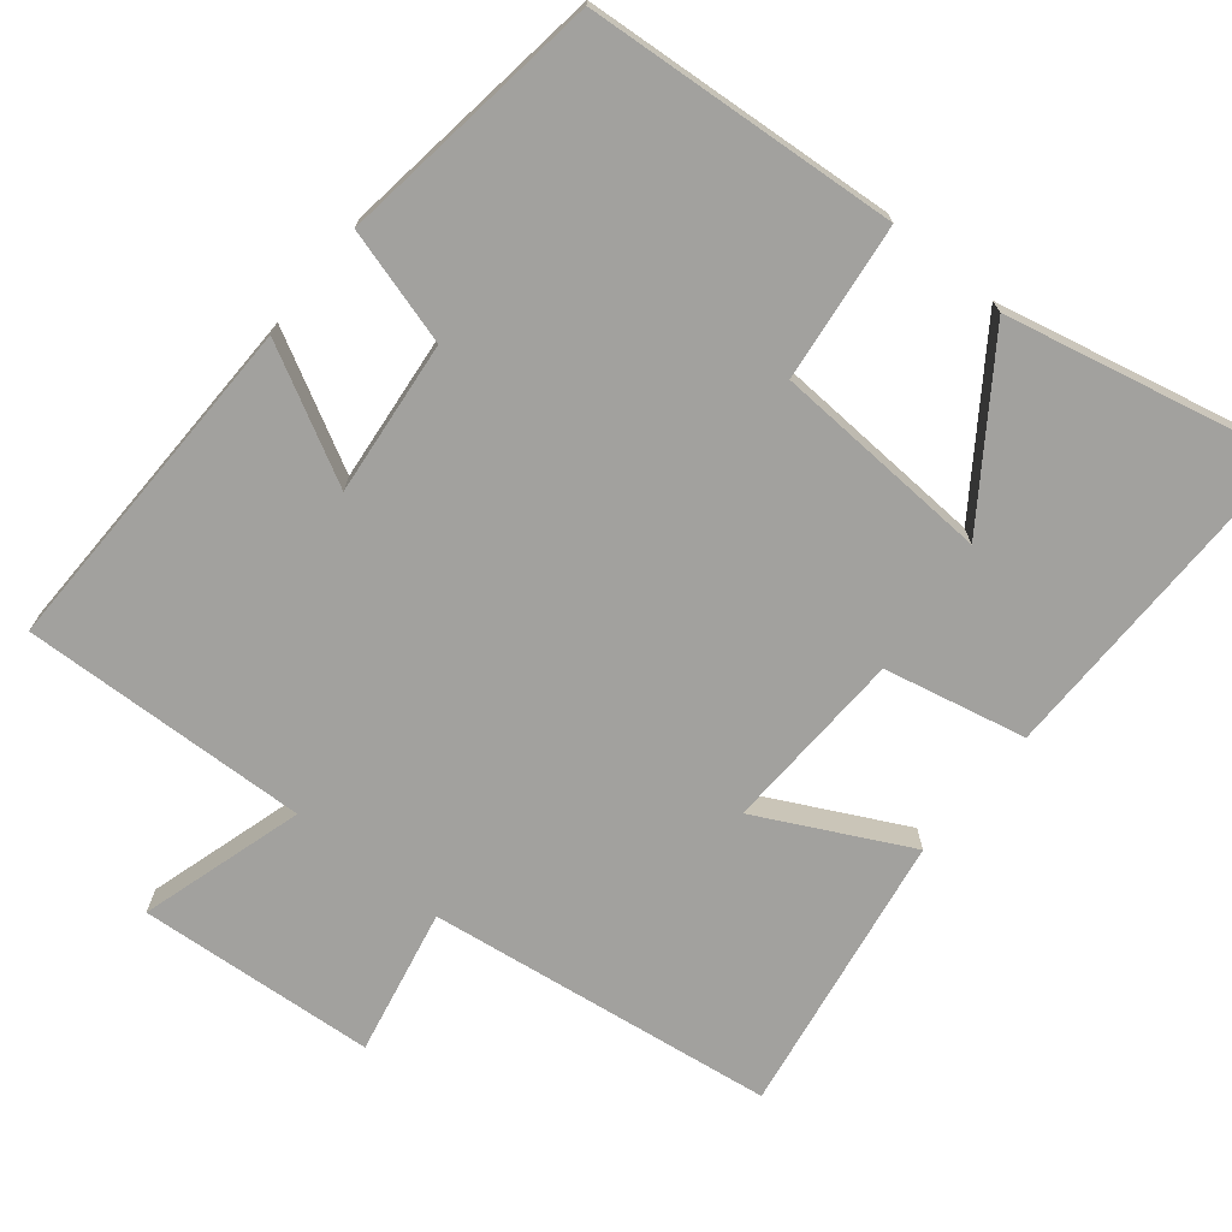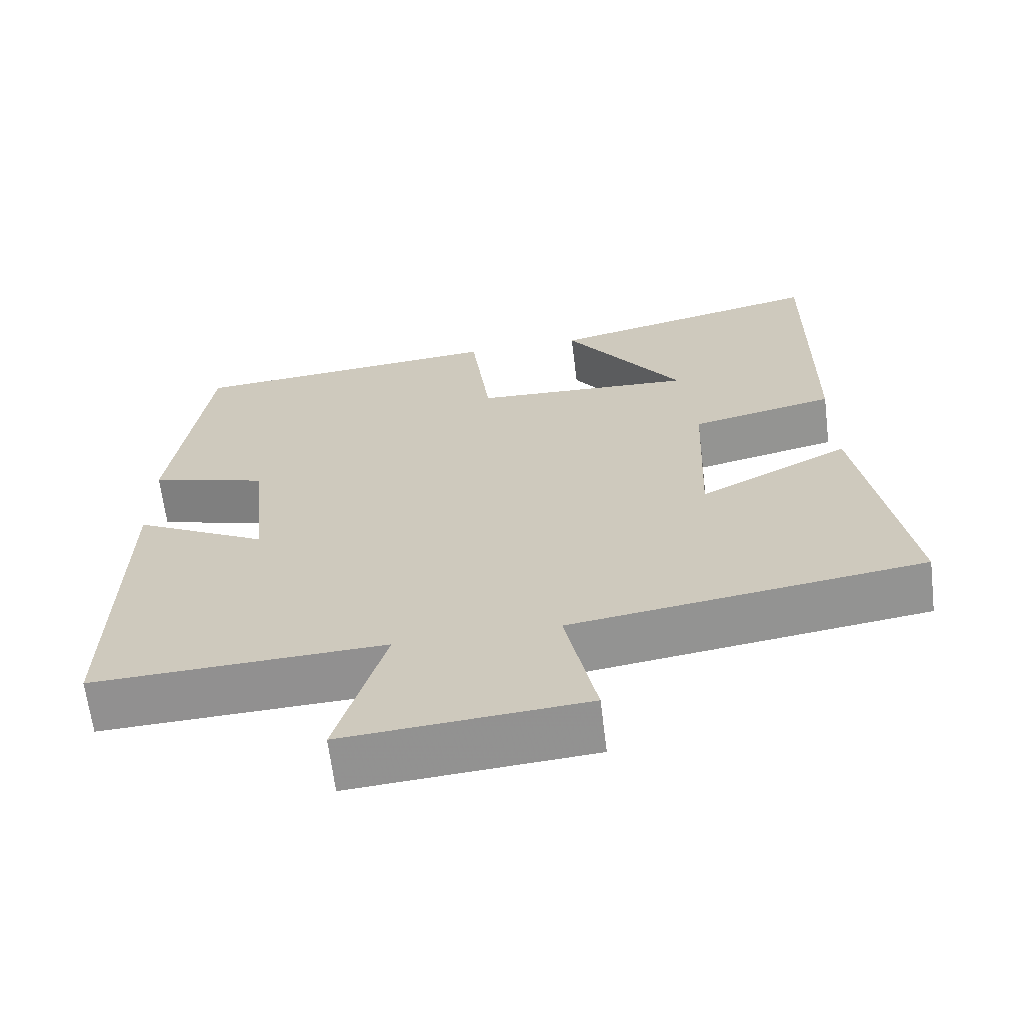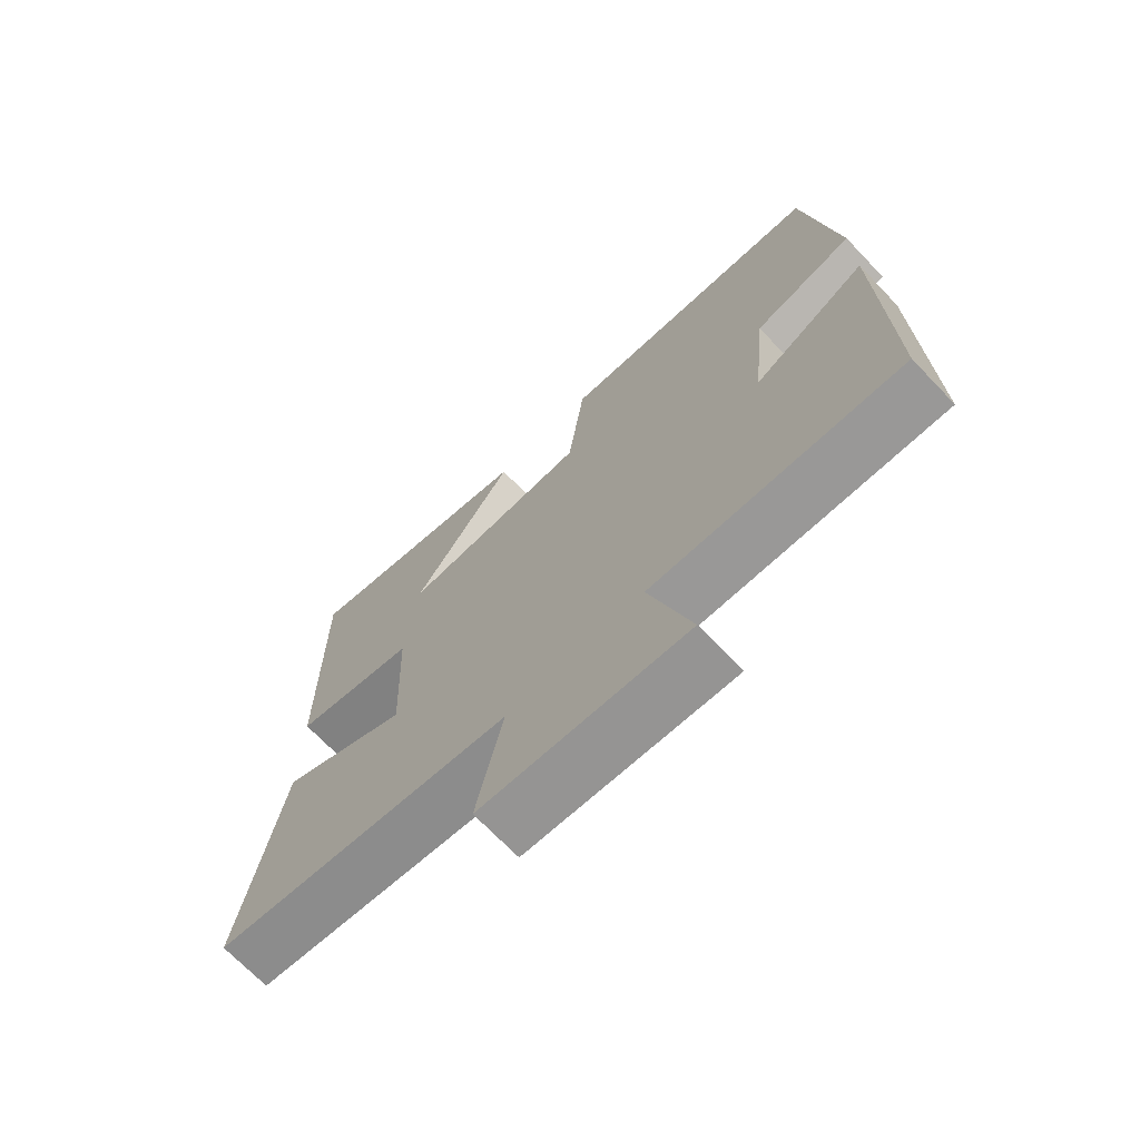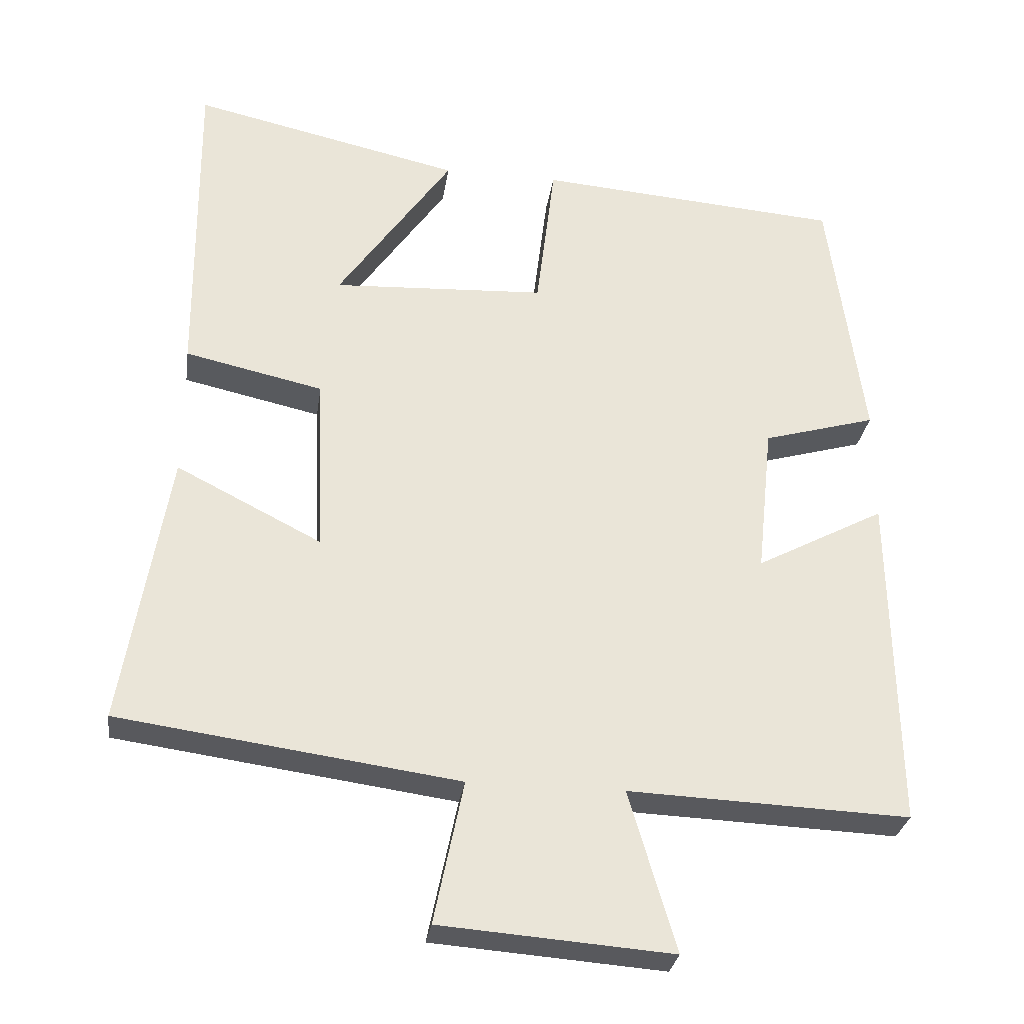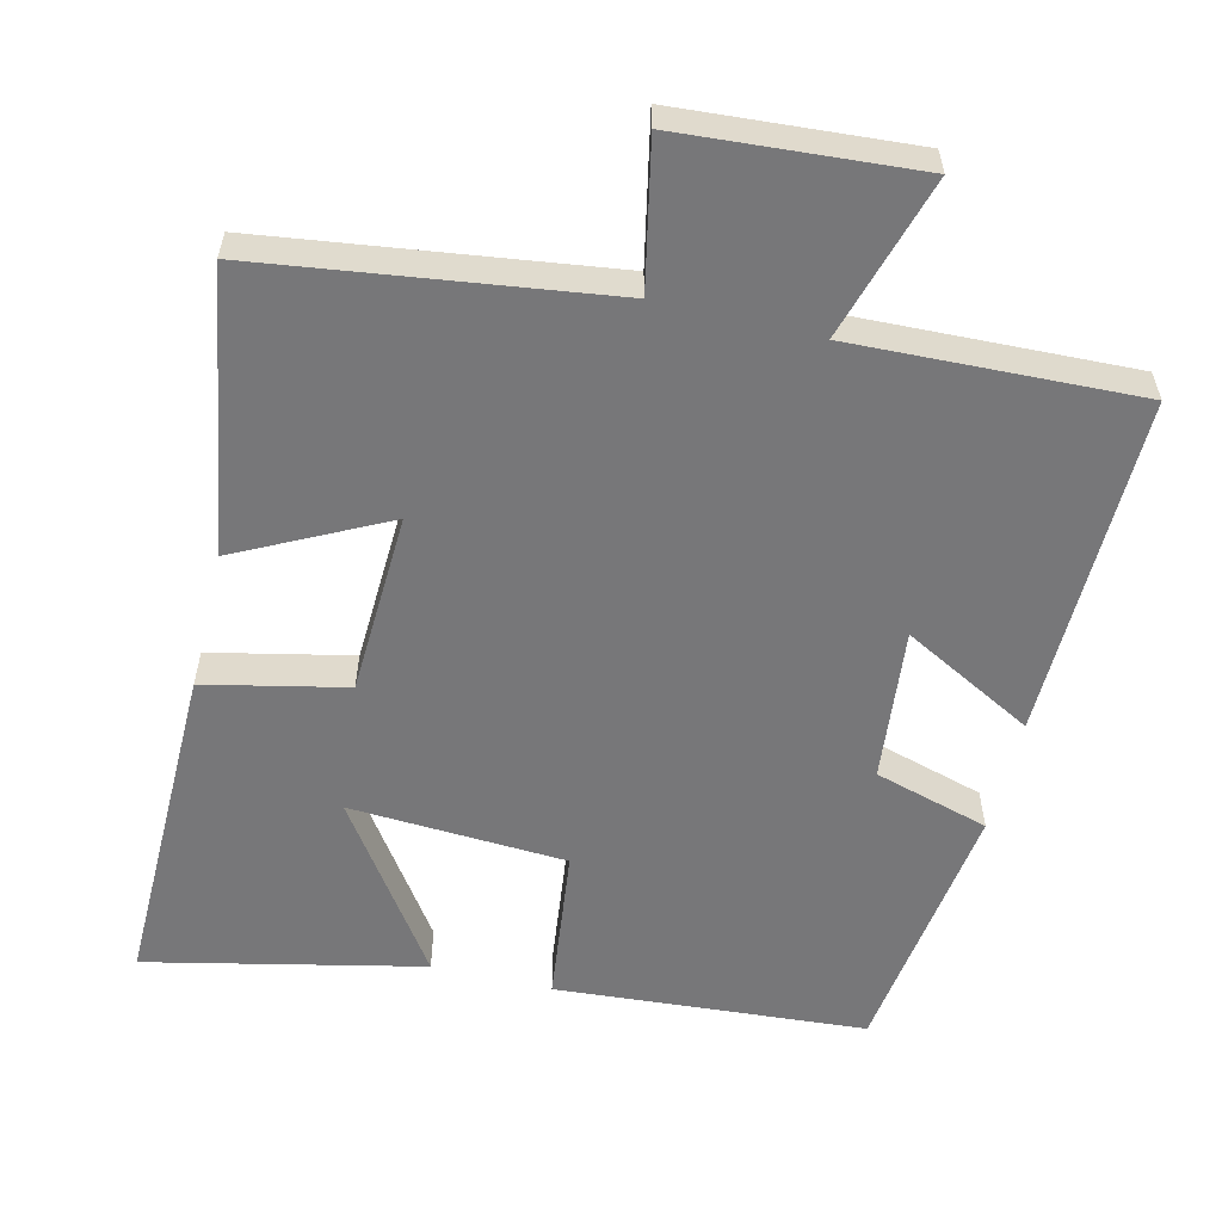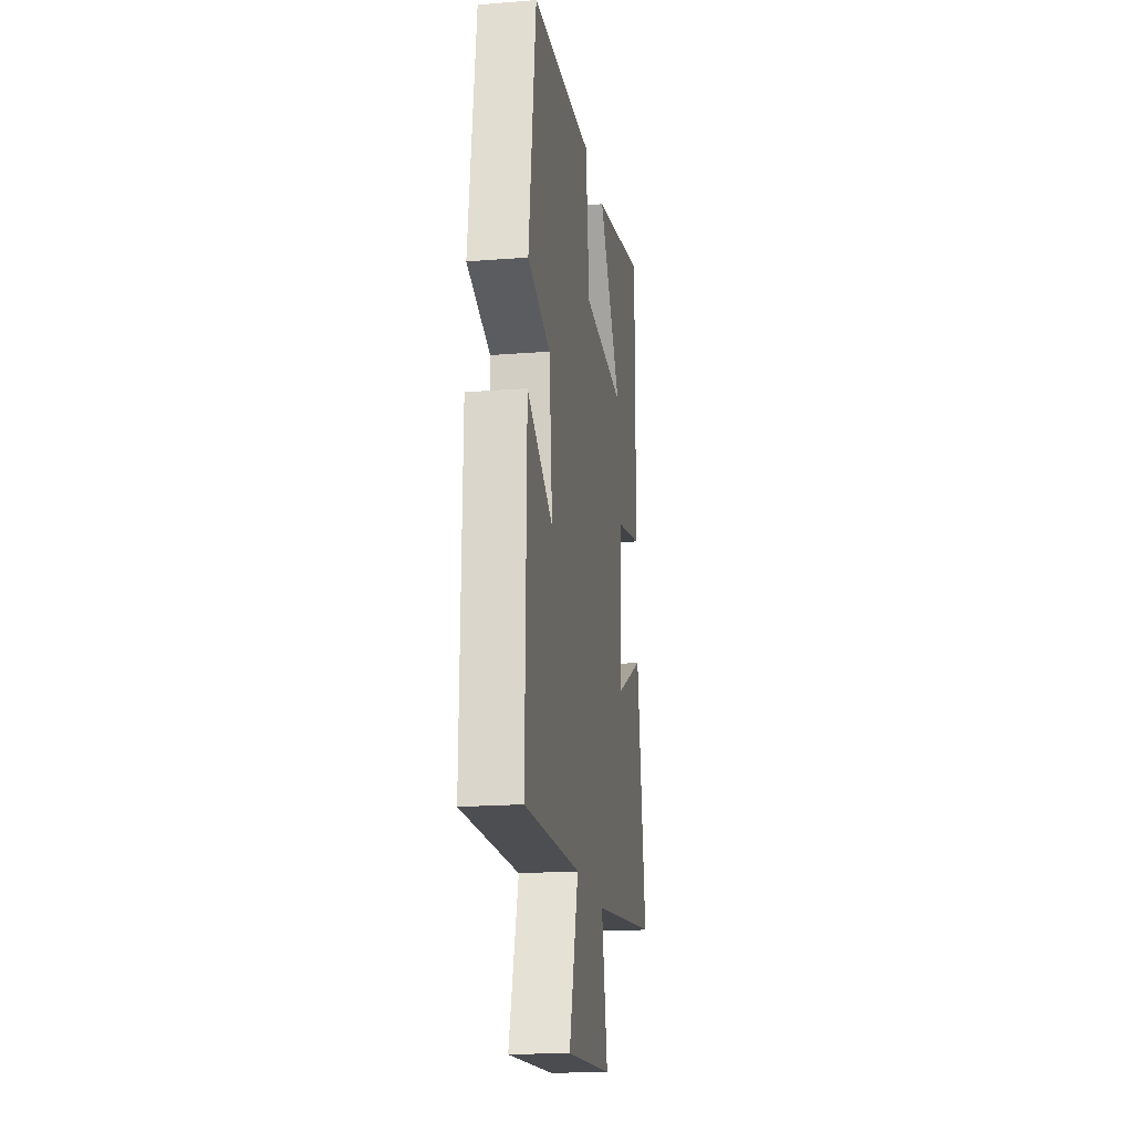
<metadata>
{"format":"obj","ext":"obj","renderer":"f3d","projection":"perspective","resolution":1024,"background":"white","views":[{"elev":-72.0,"azim":-39.2,"up":"+Y"},{"elev":-65.3,"azim":7.0,"up":"+Z"},{"elev":-70.5,"azim":-136.2,"up":"+Z"},{"elev":-29.4,"azim":171.7,"up":"+Z"},{"elev":-57.2,"azim":166.3,"up":"+Y"},{"elev":-19.3,"azim":-81.6,"up":"+Z"}]}
</metadata>
<code>
v 0.563 0.07 -0.436
v 0.095 0.07 -0.5
v 0.136 0.07 -0.697
v -0.184 0.07 -0.721
v -0.119 0.07 -0.5
v -0.507 0.07 -0.515
v -0.5 0.07 -0.048
v -0.322 0.07 -0.143
v -0.344 0.07 0.065
v -0.5 0.07 0.11
v -0.452 0.07 0.468
v -0.031 0.07 0.5
v -0.005 0.07 0.288
v 0.289 0.07 0.272
v 0.131 0.07 0.5
v 0.504 0.07 0.583
v 0.5 0.07 0.132
v 0.309 0.07 0.09
v 0.299 0.07 -0.158
v 0.5 0.07 -0.056
v 0.563 0 -0.436
v 0.095 0 -0.5
v 0.136 0 -0.697
v -0.184 0 -0.721
v -0.119 0 -0.5
v -0.507 0 -0.515
v -0.5 0 -0.048
v -0.322 0 -0.143
v -0.344 0 0.065
v -0.5 0 0.11
v -0.452 0 0.468
v -0.031 0 0.5
v -0.005 0 0.288
v 0.289 0 0.272
v 0.131 0 0.5
v 0.504 0 0.583
v 0.5 0 0.132
v 0.309 0 0.09
v 0.299 0 -0.158
v 0.5 0 -0.056
f 19 20 1 2
f 18 19 2
f 16 17 18
f 14 15 16
f 14 16 18
f 13 14 18 2
f 11 12 13
f 10 11 13
f 9 10 13
f 8 9 13 2
f 5 6 7 8
f 2 3 4 5
f 2 5 8
f 22 21 40 39
f 22 39 38
f 38 37 36
f 36 35 34
f 38 36 34
f 22 38 34 33
f 33 32 31
f 33 31 30
f 33 30 29
f 22 33 29 28
f 28 27 26 25
f 25 24 23 22
f 28 25 22
f 1 21 22 2
f 2 22 23 3
f 3 23 24 4
f 4 24 25 5
f 5 25 26 6
f 6 26 27 7
f 7 27 28 8
f 8 28 29 9
f 9 29 30 10
f 10 30 31 11
f 11 31 32 12
f 12 32 33 13
f 13 33 34 14
f 14 34 35 15
f 15 35 36 16
f 16 36 37 17
f 17 37 38 18
f 18 38 39 19
f 19 39 40 20
f 20 40 21 1

</code>
